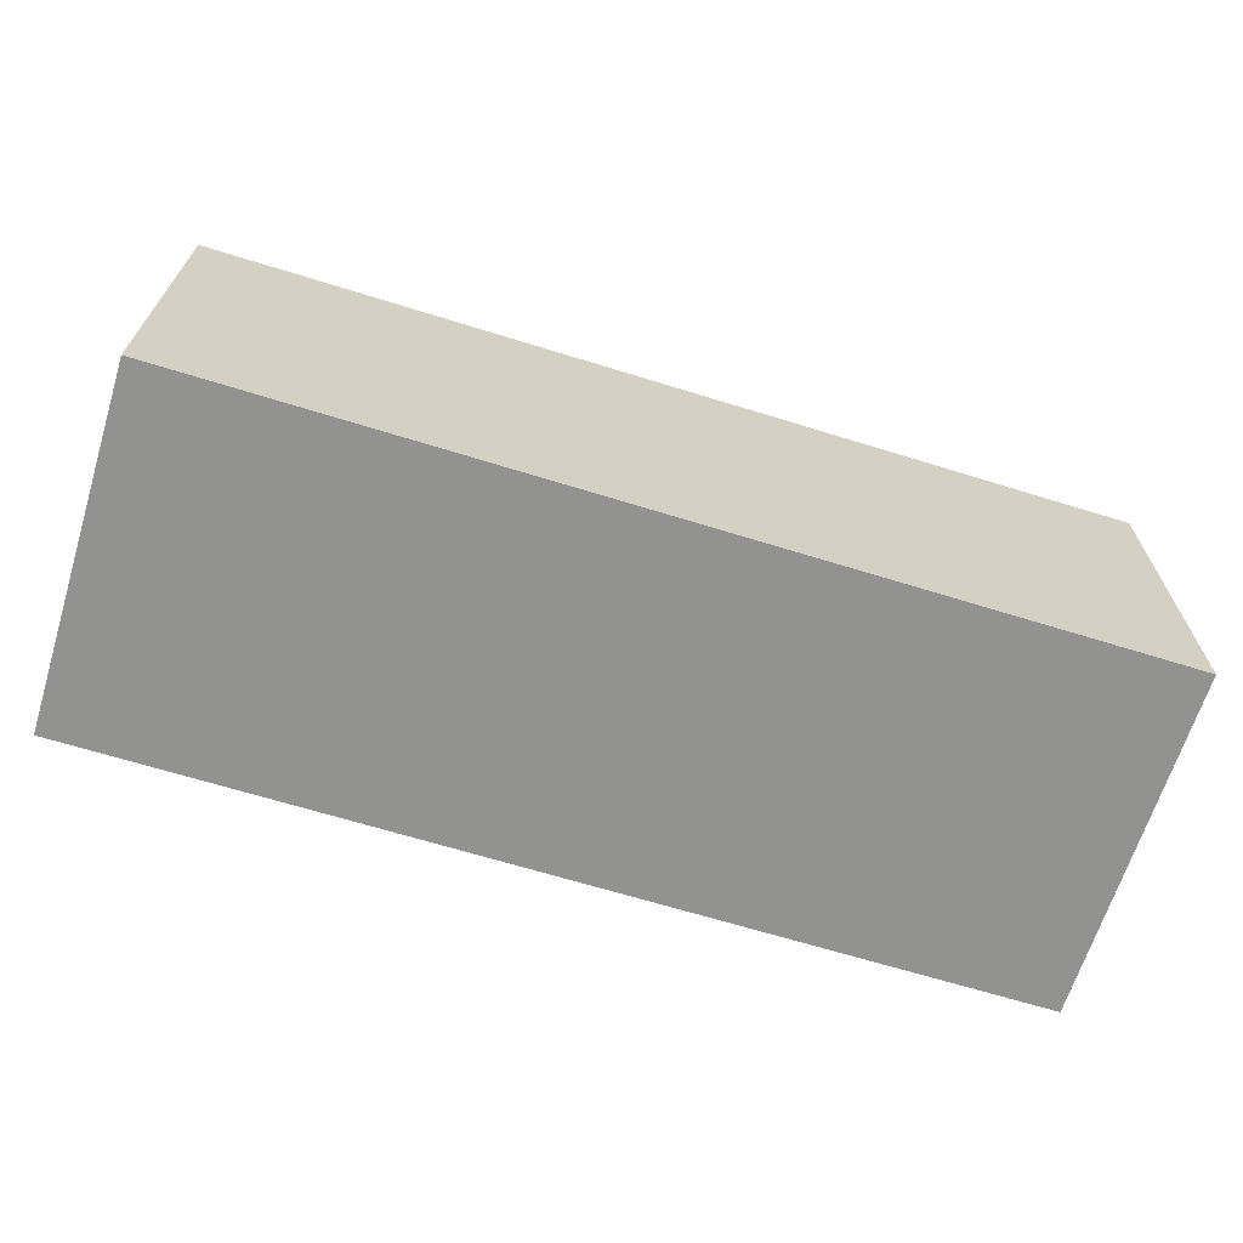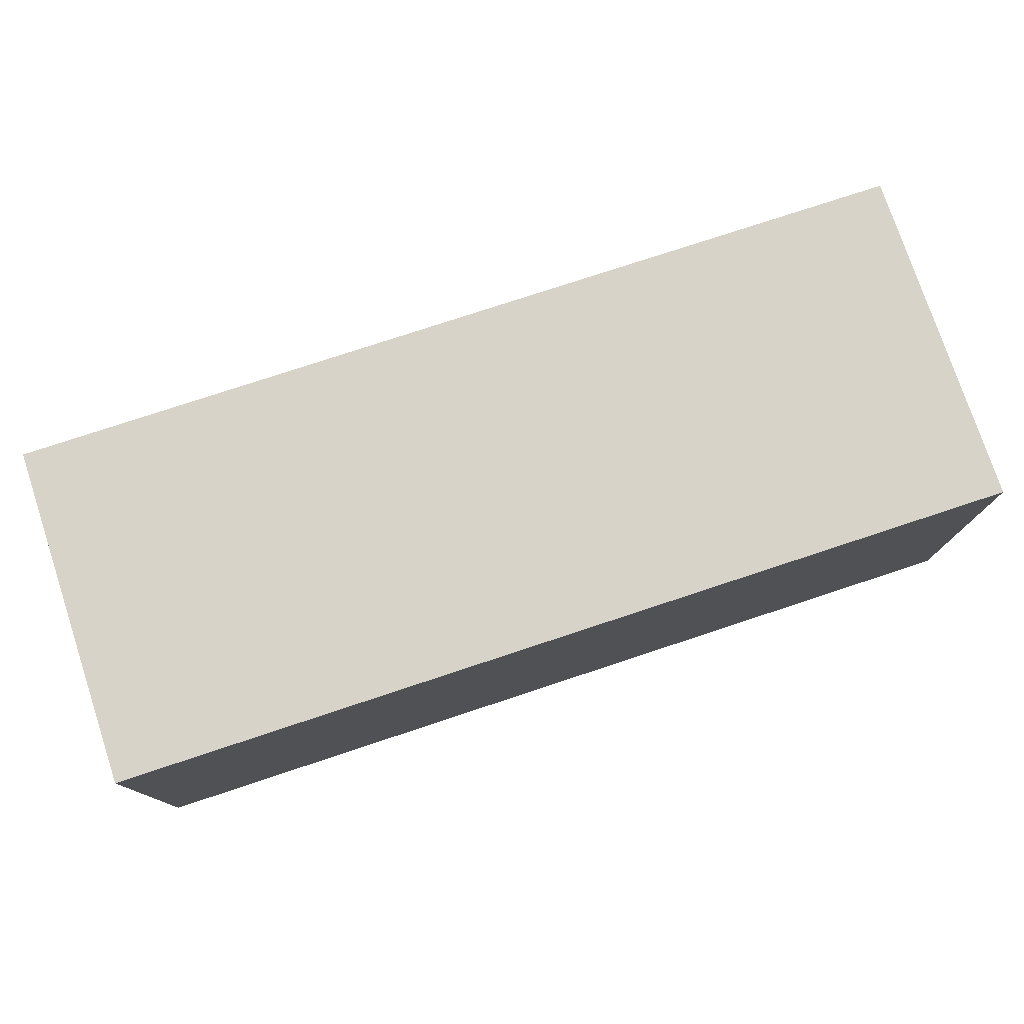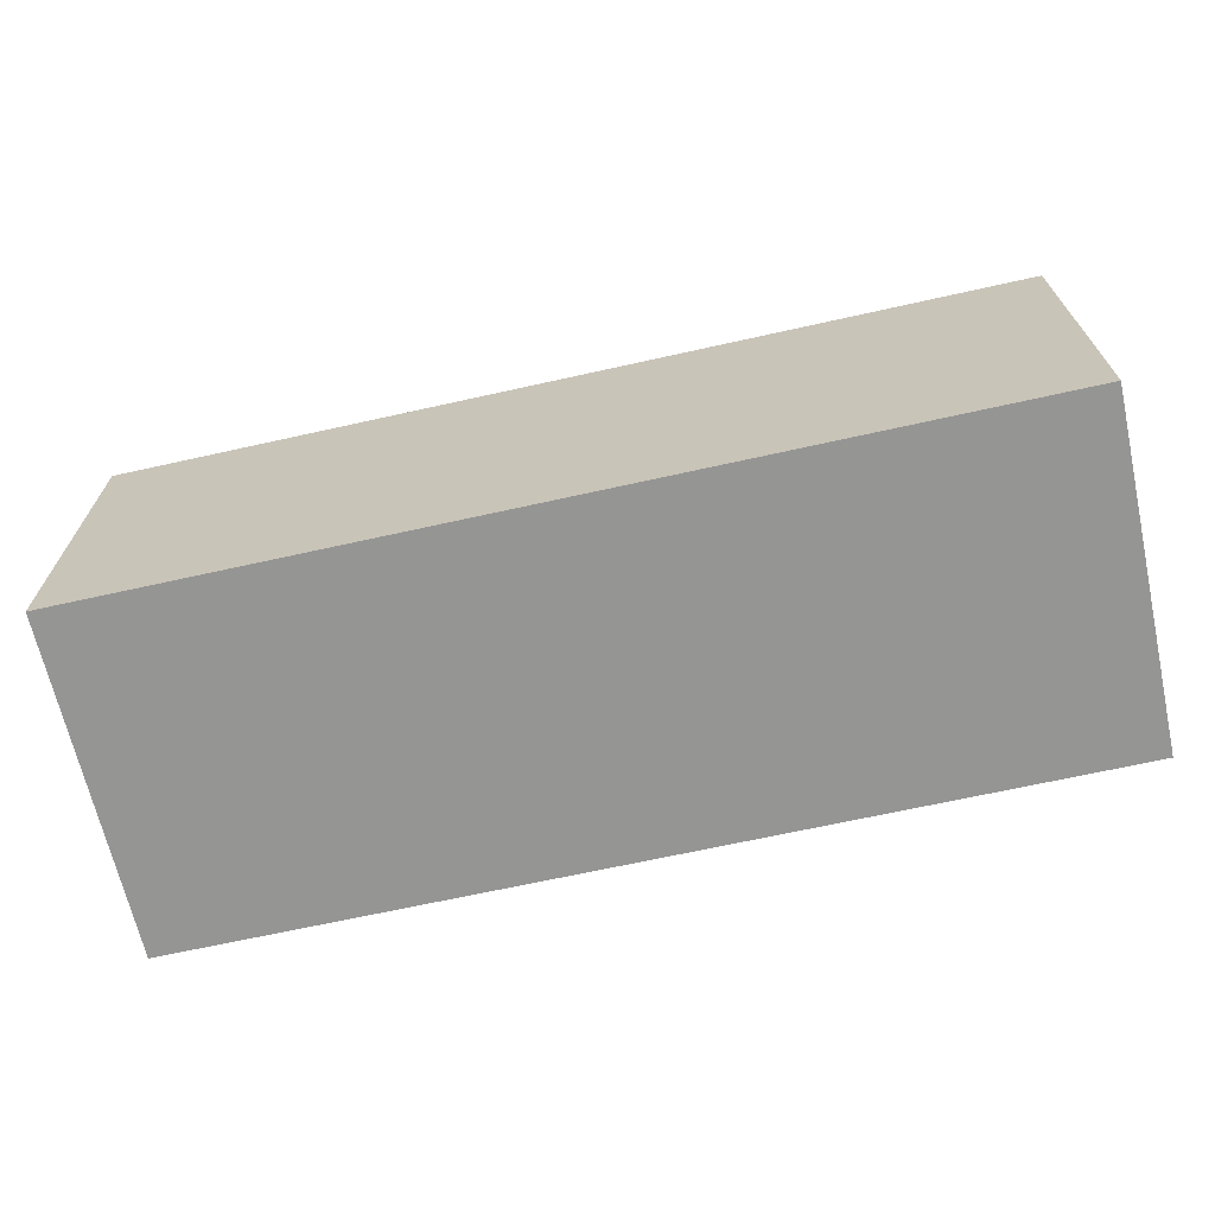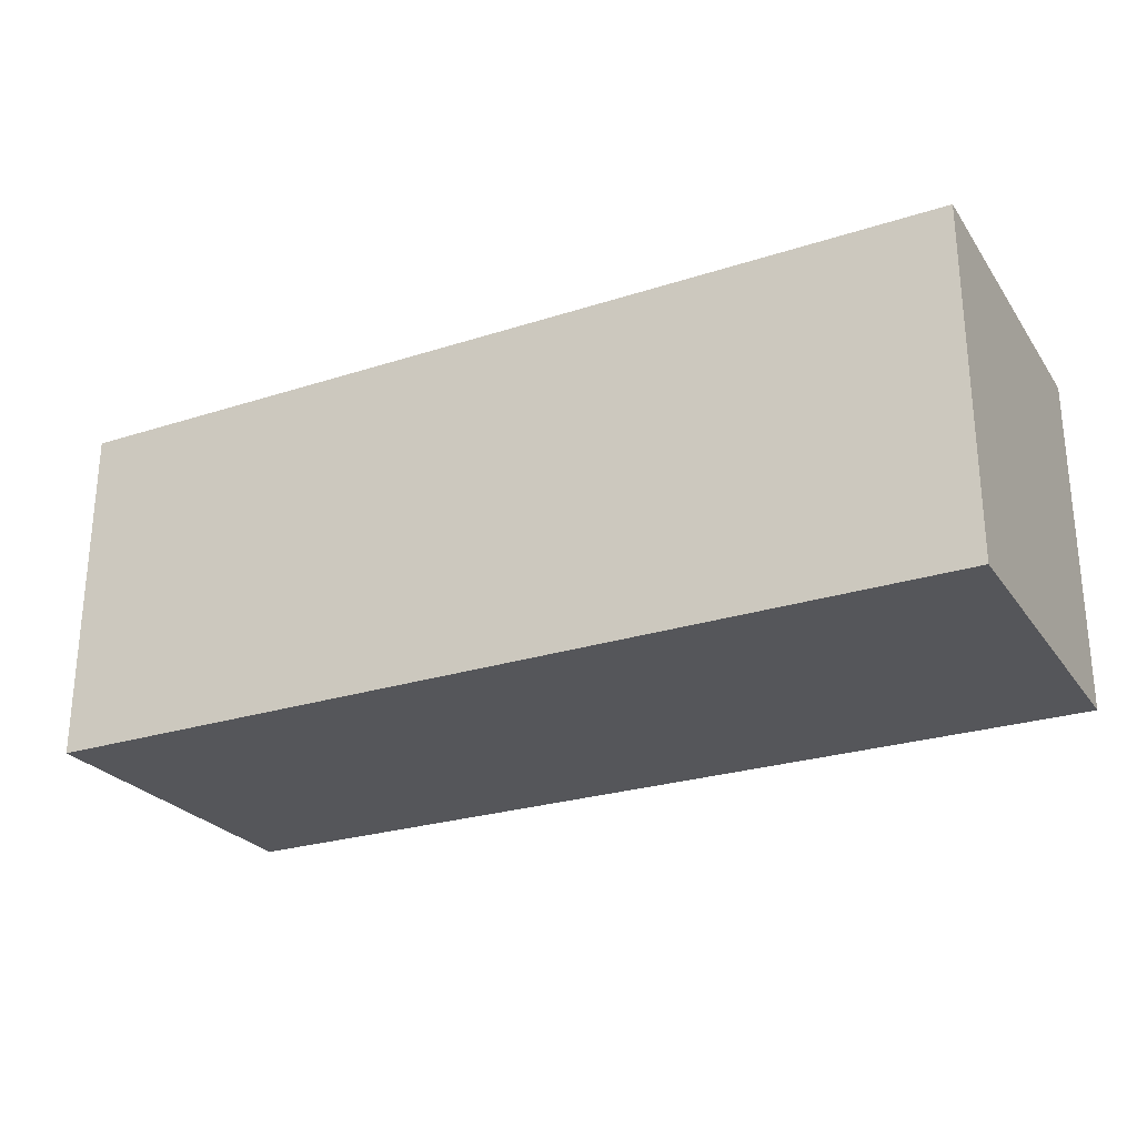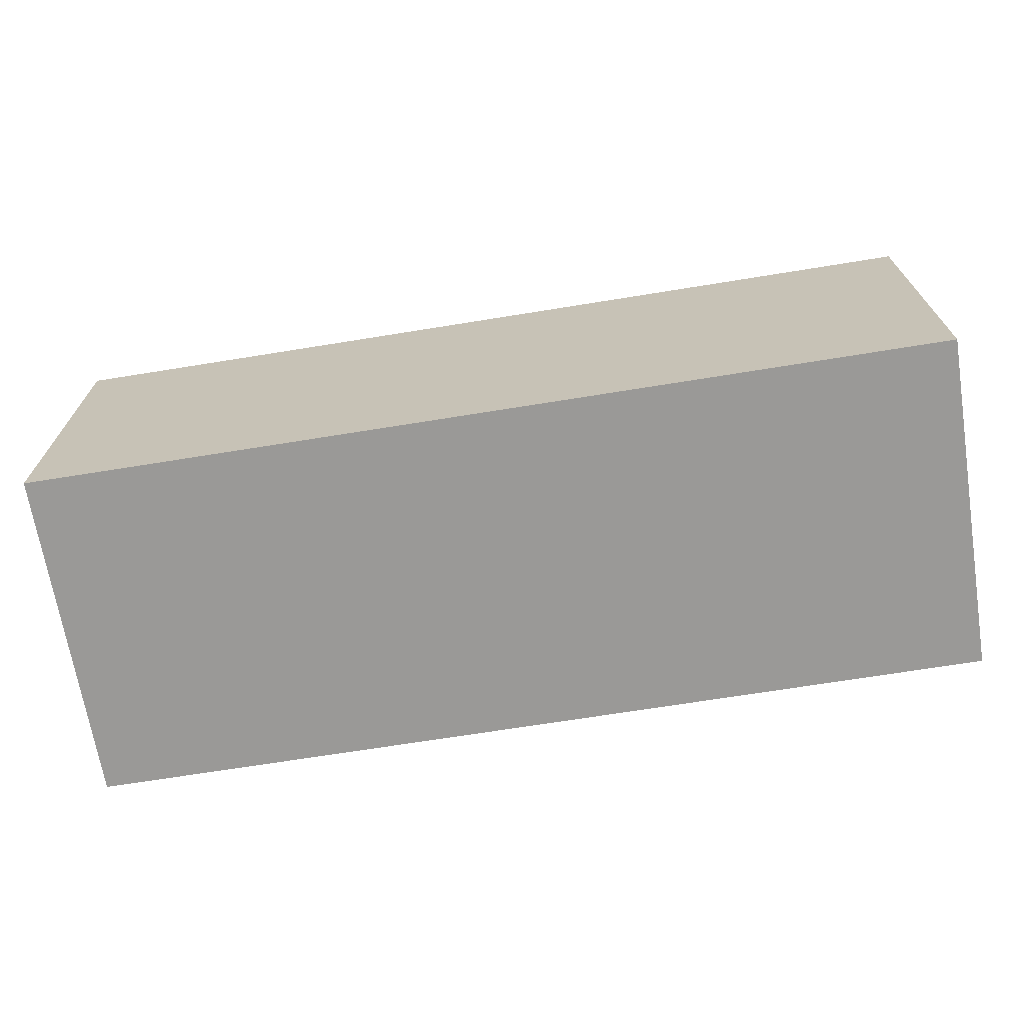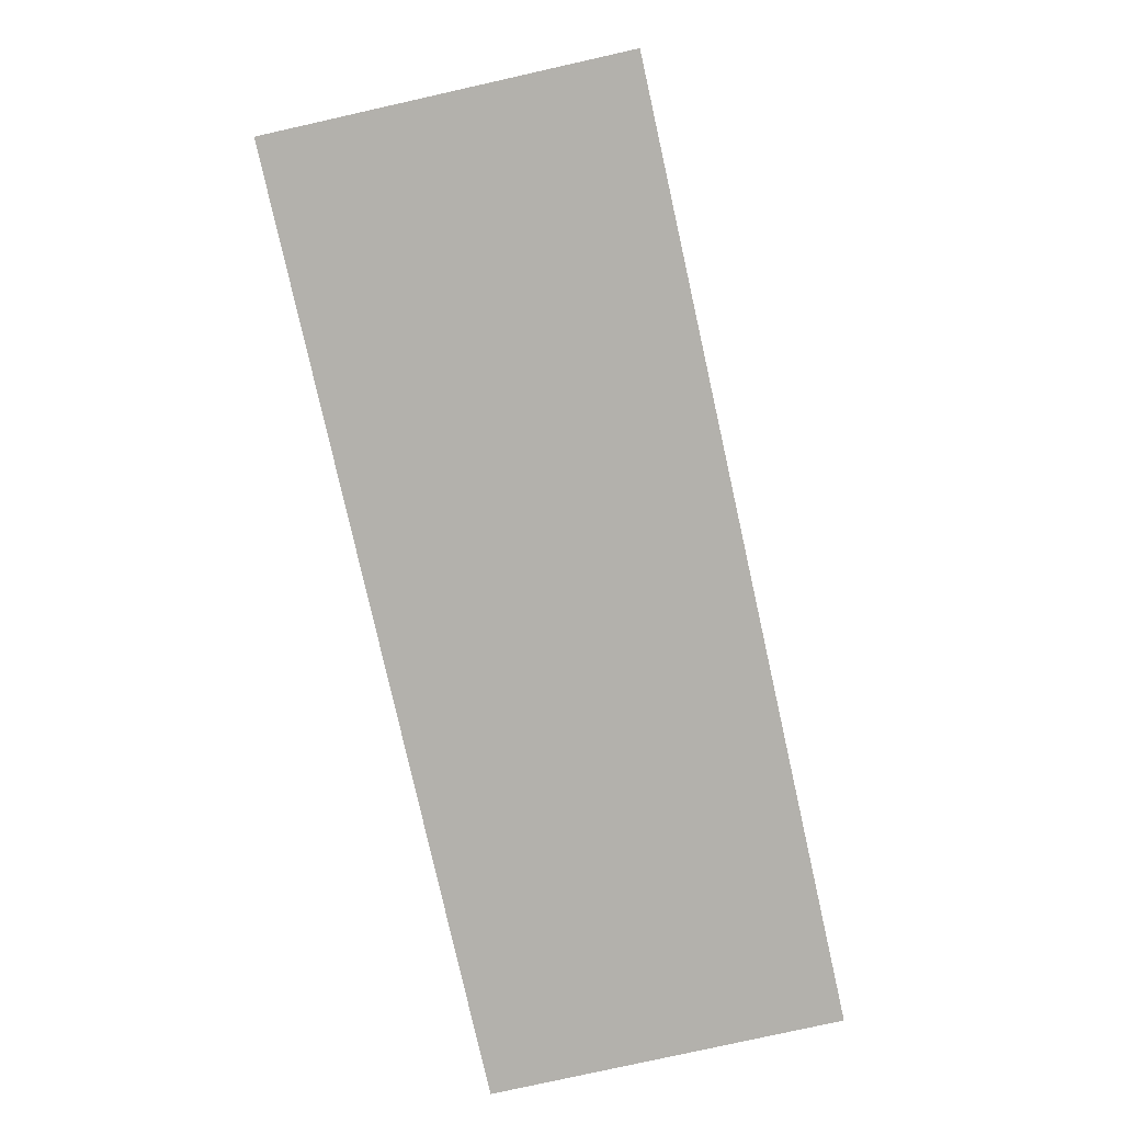
<metadata>
{"format":"obj","ext":"obj","renderer":"f3d","projection":"perspective","resolution":1024,"background":"white","views":[{"elev":-66.3,"azim":-17.3,"up":"+Z"},{"elev":77.0,"azim":-18.3,"up":"+Z"},{"elev":-67.4,"azim":12.6,"up":"+Y"},{"elev":-25.9,"azim":27.1,"up":"+Z"},{"elev":-68.9,"azim":9.2,"up":"+Y"},{"elev":-79.1,"azim":-77.4,"up":"+Z"}]}
</metadata>
<code>
g barge_konteyner15
v -4.364 5.869 13.31
v -4.364 8.869 13.31
v -12.36 8.869 13.31
v -12.36 5.869 13.31
v -4.364 5.869 16.31
v -12.36 5.869 16.31
v -12.36 8.869 16.31
v -4.364 8.869 16.31
v -4.364 5.869 13.31
v -4.364 5.869 16.31
v -4.364 8.869 16.31
v -4.364 8.869 13.31
v -4.364 8.869 13.31
v -4.364 8.869 16.31
v -12.36 8.869 16.31
v -12.36 8.869 13.31
v -12.36 8.869 13.31
v -12.36 8.869 16.31
v -12.36 5.869 16.31
v -12.36 5.869 13.31
v -12.36 5.869 13.31
v -12.36 5.869 16.31
v -4.364 5.869 16.31
v -4.364 5.869 13.31
g barge_konteyner15_0
f 3 2 1
f 4 3 1
f 7 6 5
f 8 7 5
f 11 10 9
f 12 11 9
f 15 14 13
f 16 15 13
f 19 18 17
f 20 19 17
f 23 22 21
f 24 23 21

</code>
